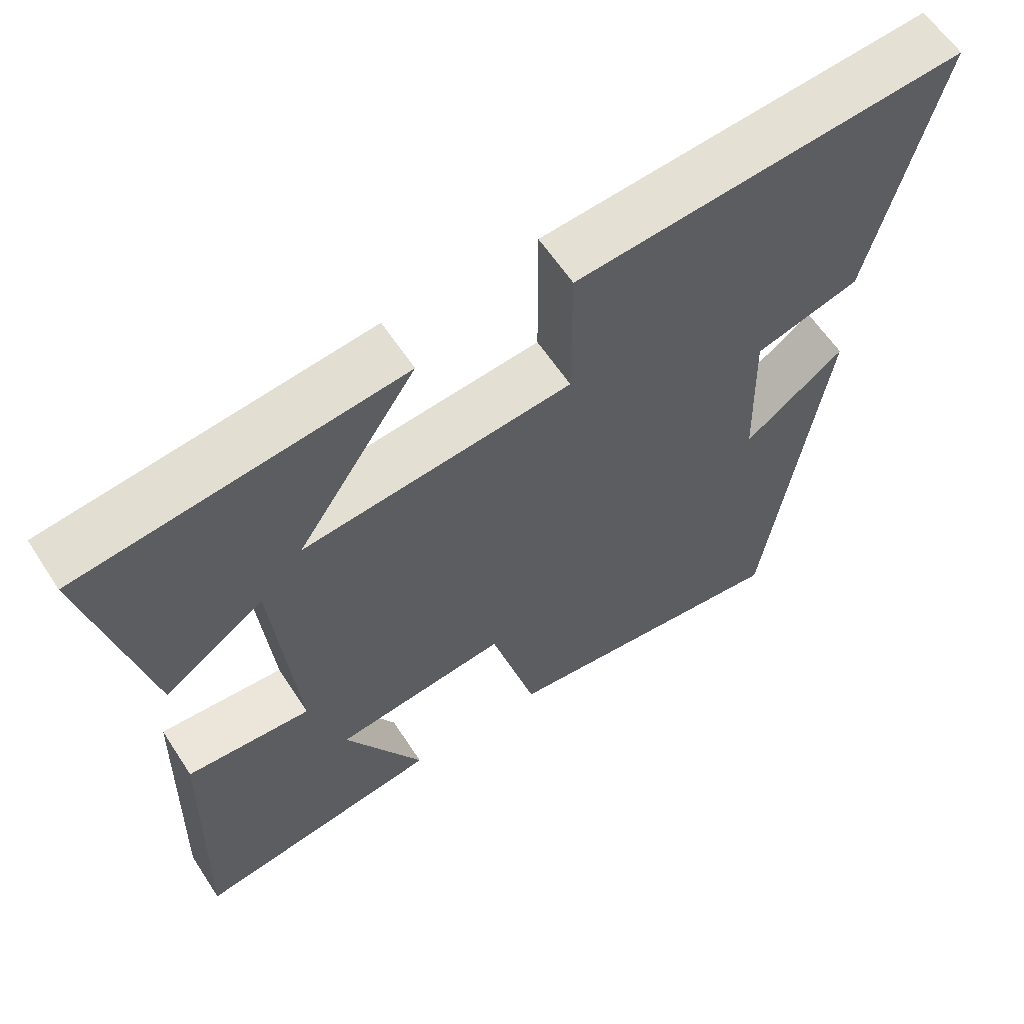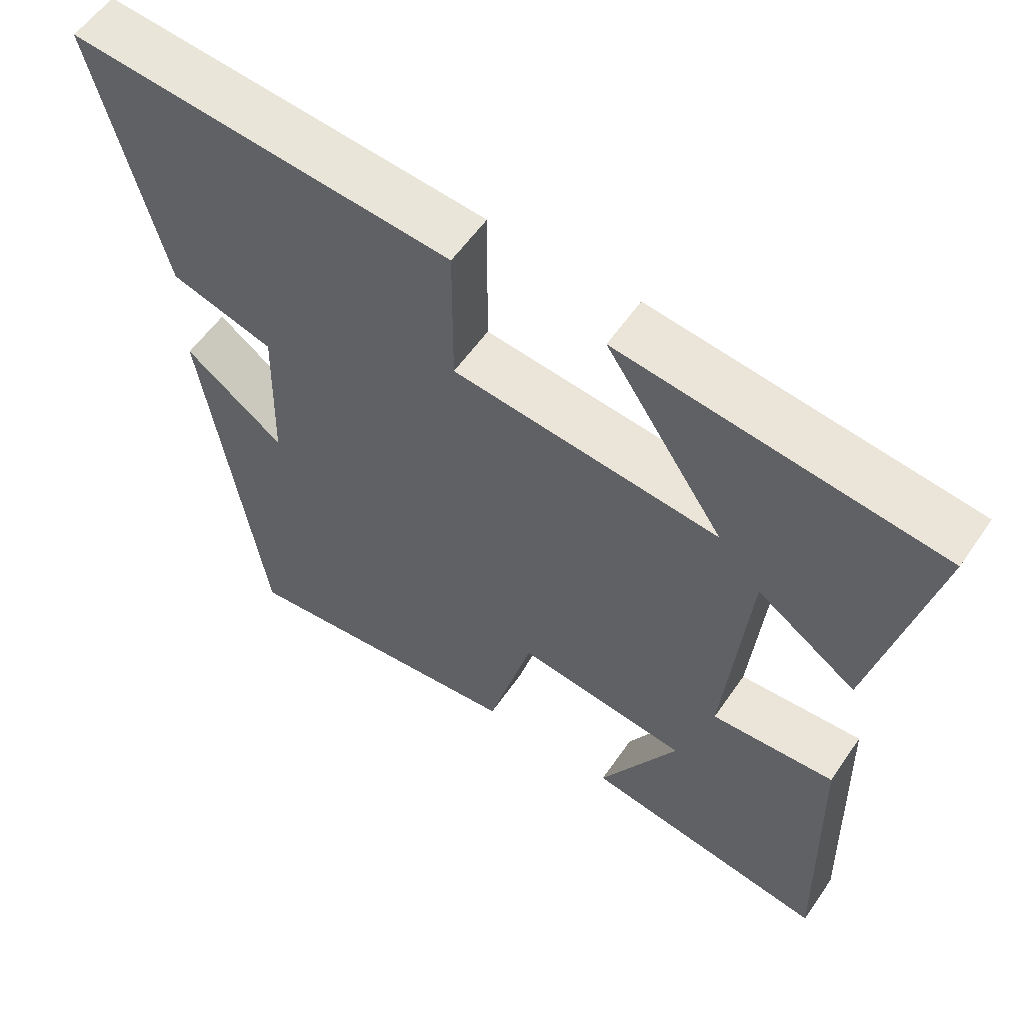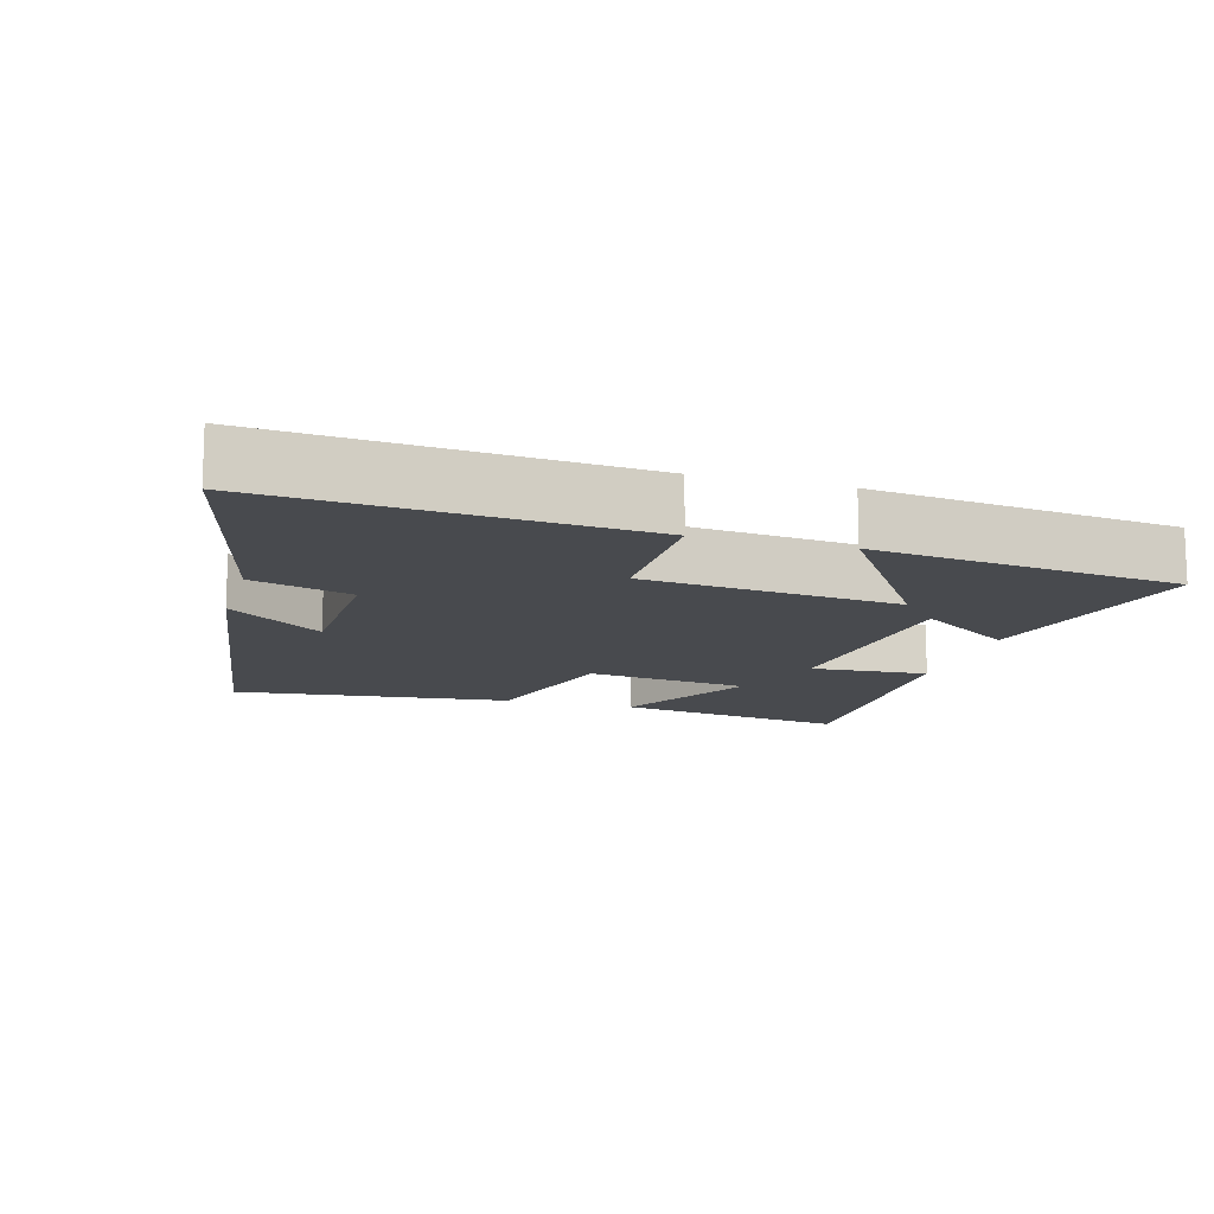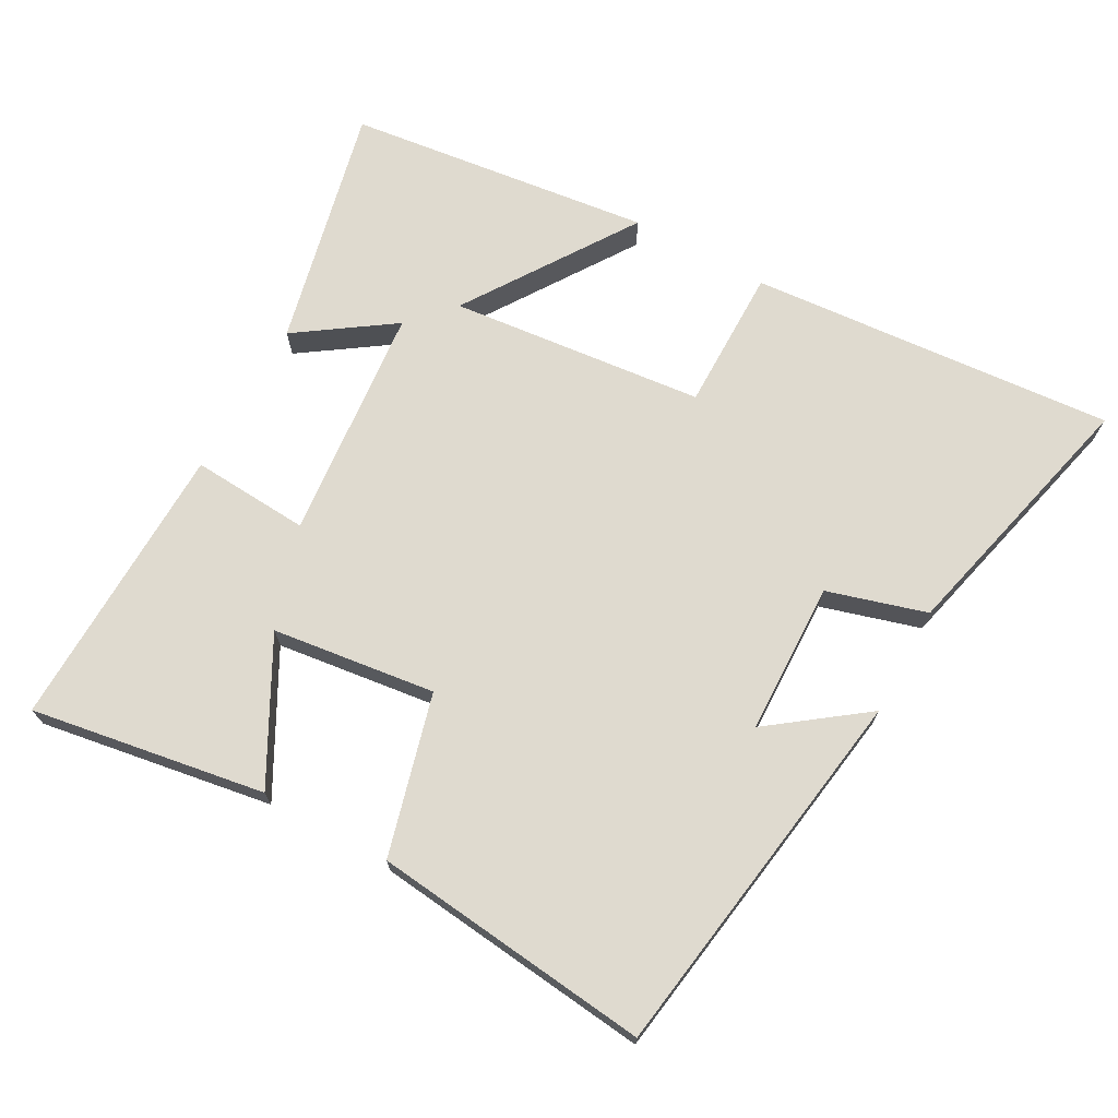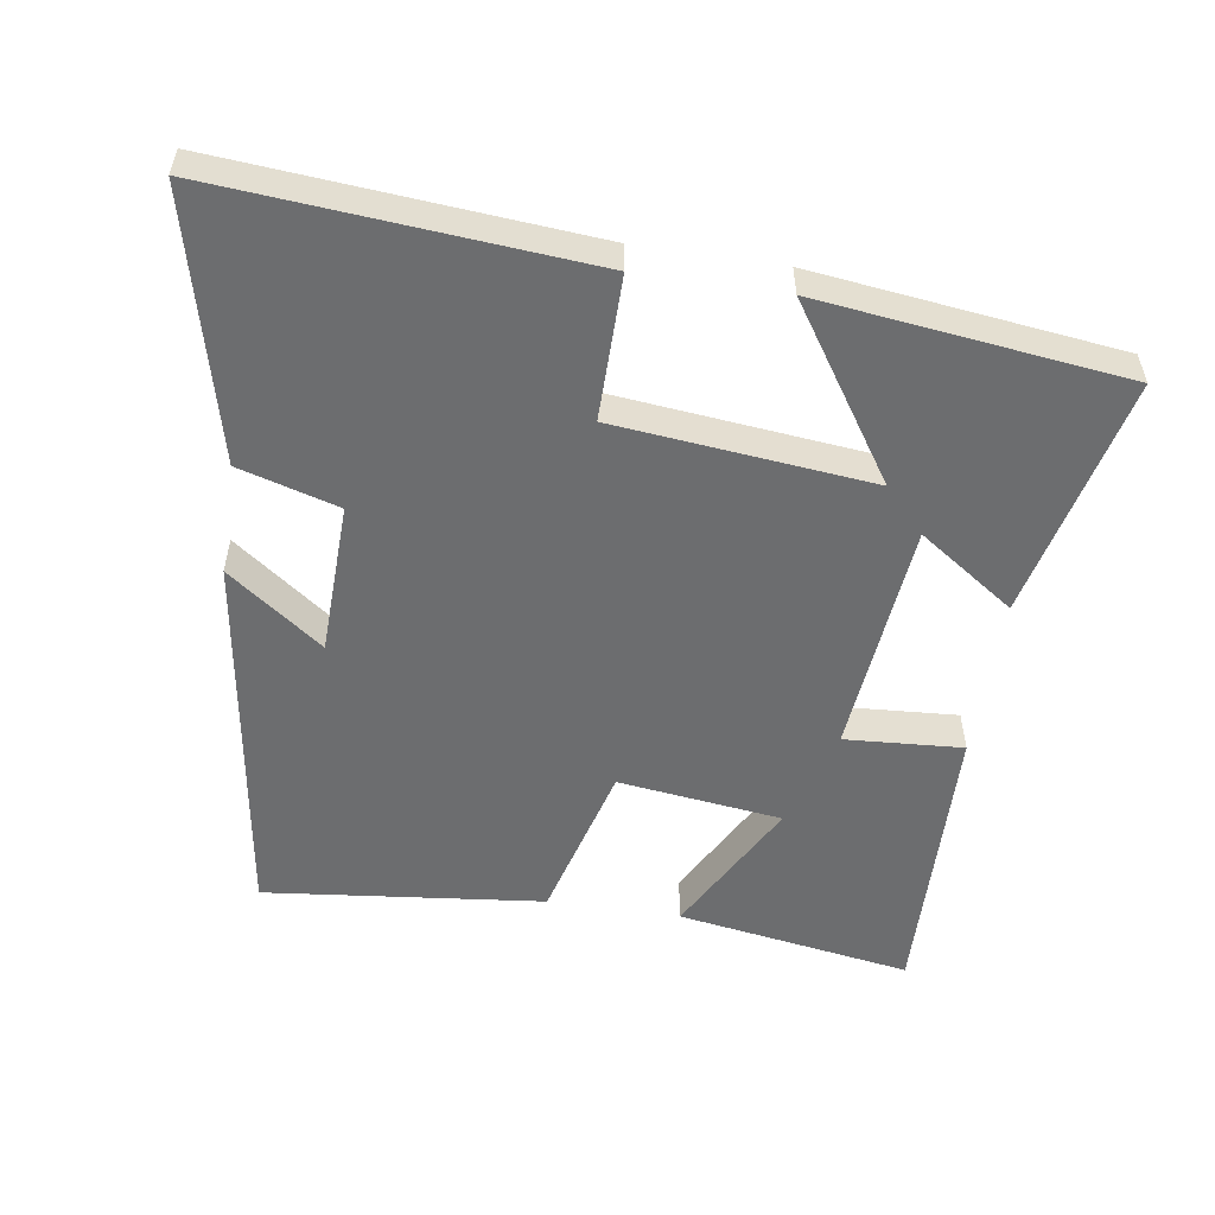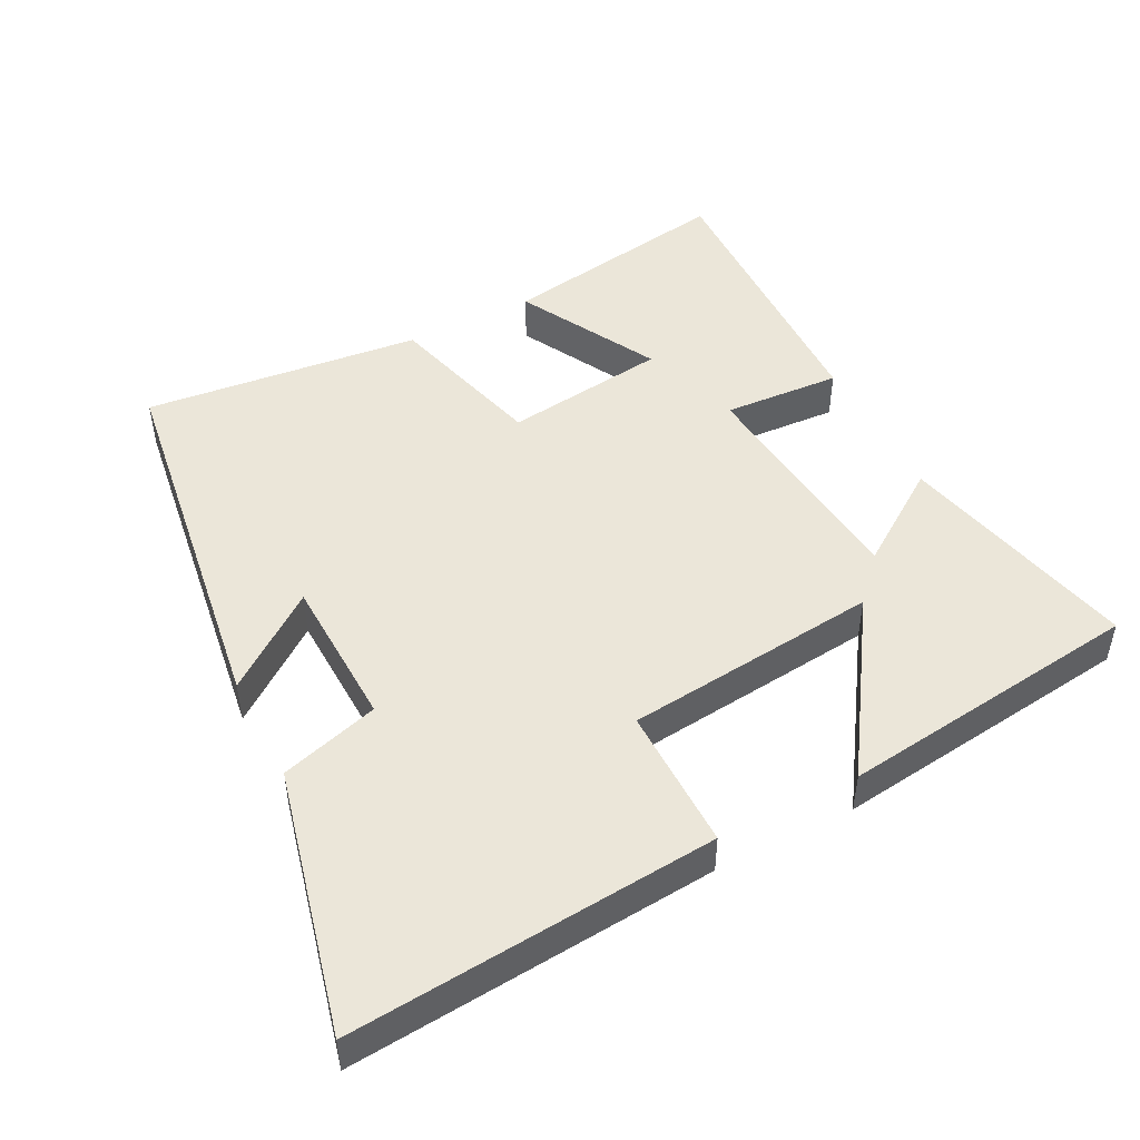
<metadata>
{"format":"obj","ext":"obj","renderer":"f3d","projection":"perspective","resolution":1024,"background":"white","views":[{"elev":60.5,"azim":147.0,"up":"+Z"},{"elev":57.2,"azim":34.2,"up":"+Z"},{"elev":-12.9,"azim":-16.1,"up":"+Y"},{"elev":70.6,"azim":-151.1,"up":"+Y"},{"elev":-53.9,"azim":-8.7,"up":"+Y"},{"elev":48.0,"azim":-27.4,"up":"+Y"}]}
</metadata>
<code>
v 0.511 0.07 -0.555
v 0.173 0.07 -0.5
v 0.281 0.07 -0.298
v 0.045 0.07 -0.268
v -0.017 0.07 -0.5
v -0.419 0.07 -0.544
v -0.5 0.07 0.002
v -0.363 0.07 -0.1
v -0.357 0.07 0.12
v -0.5 0.07 0.162
v -0.593 0.07 0.543
v -0.064 0.07 0.5
v -0.065 0.07 0.293
v 0.303 0.07 0.255
v 0.14 0.07 0.5
v 0.58 0.07 0.446
v 0.5 0.07 0.096
v 0.362 0.07 0.191
v 0.33 0.07 -0.149
v 0.5 0.07 -0.138
v 0.511 0 -0.555
v 0.173 0 -0.5
v 0.281 0 -0.298
v 0.045 0 -0.268
v -0.017 0 -0.5
v -0.419 0 -0.544
v -0.5 0 0.002
v -0.363 0 -0.1
v -0.357 0 0.12
v -0.5 0 0.162
v -0.593 0 0.543
v -0.064 0 0.5
v -0.065 0 0.293
v 0.303 0 0.255
v 0.14 0 0.5
v 0.58 0 0.446
v 0.5 0 0.096
v 0.362 0 0.191
v 0.33 0 -0.149
v 0.5 0 -0.138
f 19 20 1
f 15 16 17 18
f 14 15 18
f 13 14 18 19
f 10 11 12 13
f 9 10 13
f 8 9 13 19
f 5 6 7 8
f 4 5 8
f 3 4 8 19
f 1 2 3
f 1 3 19
f 21 40 39
f 38 37 36 35
f 38 35 34
f 39 38 34 33
f 33 32 31 30
f 33 30 29
f 39 33 29 28
f 28 27 26 25
f 28 25 24
f 39 28 24 23
f 23 22 21
f 39 23 21
f 1 21 22 2
f 2 22 23 3
f 3 23 24 4
f 4 24 25 5
f 5 25 26 6
f 6 26 27 7
f 7 27 28 8
f 8 28 29 9
f 9 29 30 10
f 10 30 31 11
f 11 31 32 12
f 12 32 33 13
f 13 33 34 14
f 14 34 35 15
f 15 35 36 16
f 16 36 37 17
f 17 37 38 18
f 18 38 39 19
f 19 39 40 20
f 20 40 21 1

</code>
